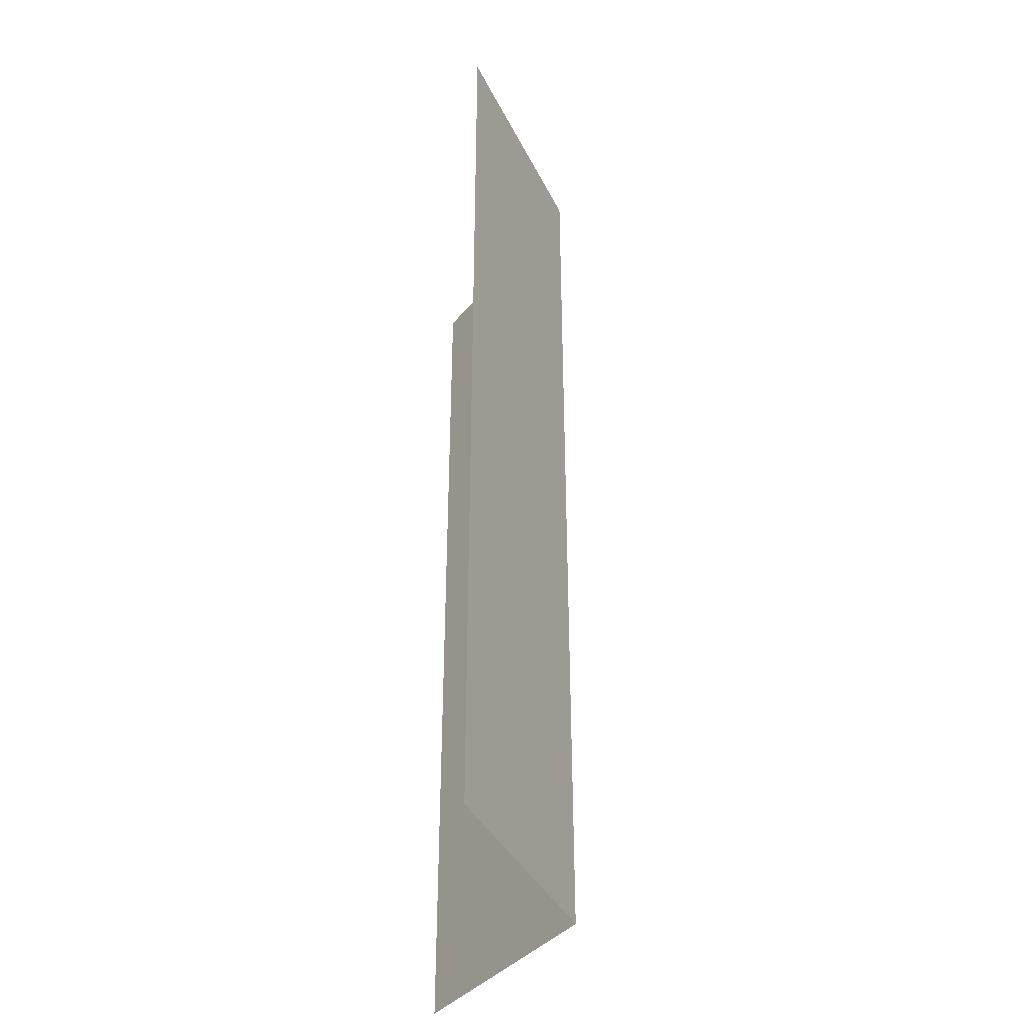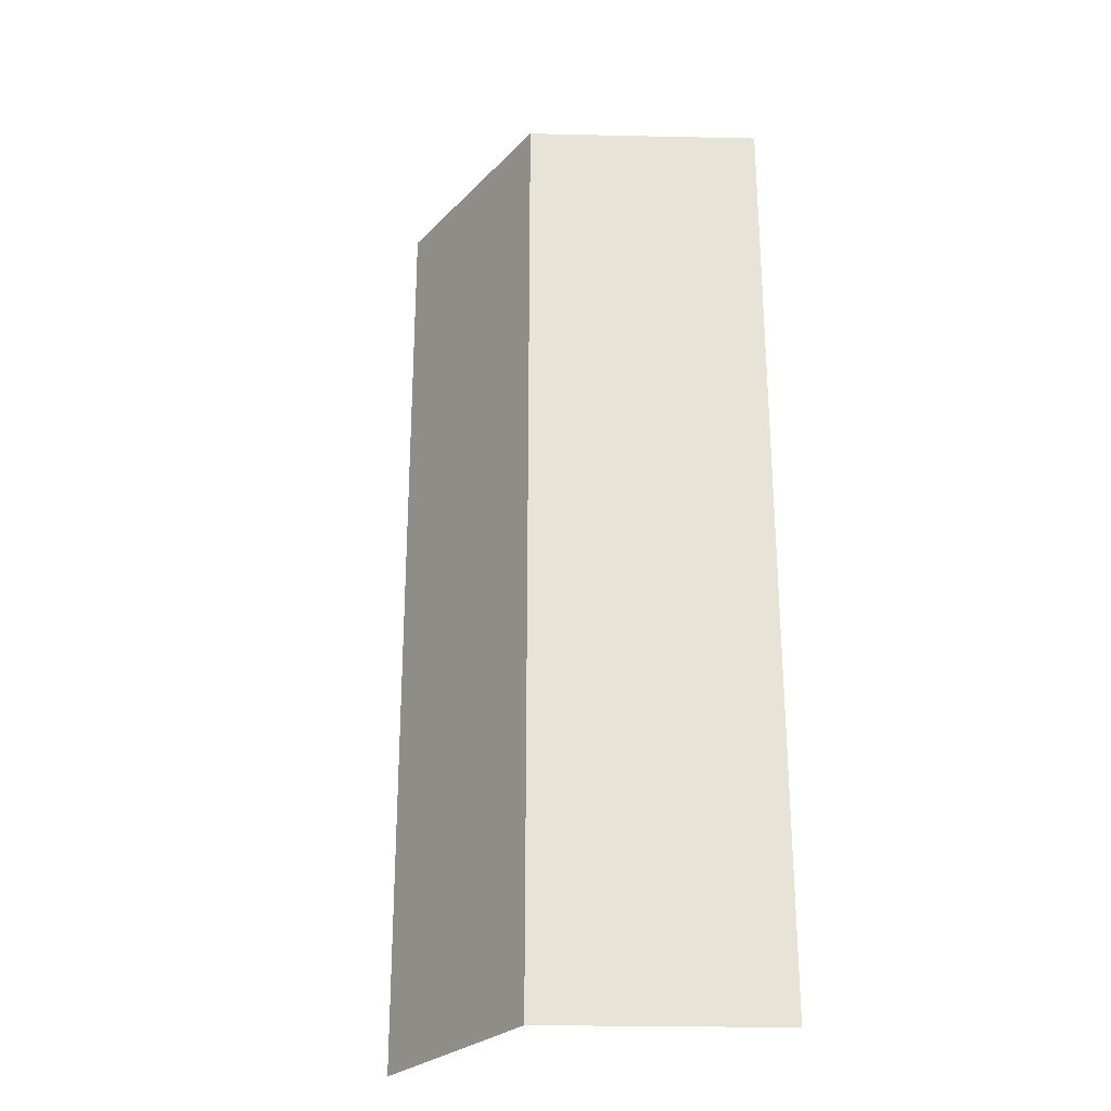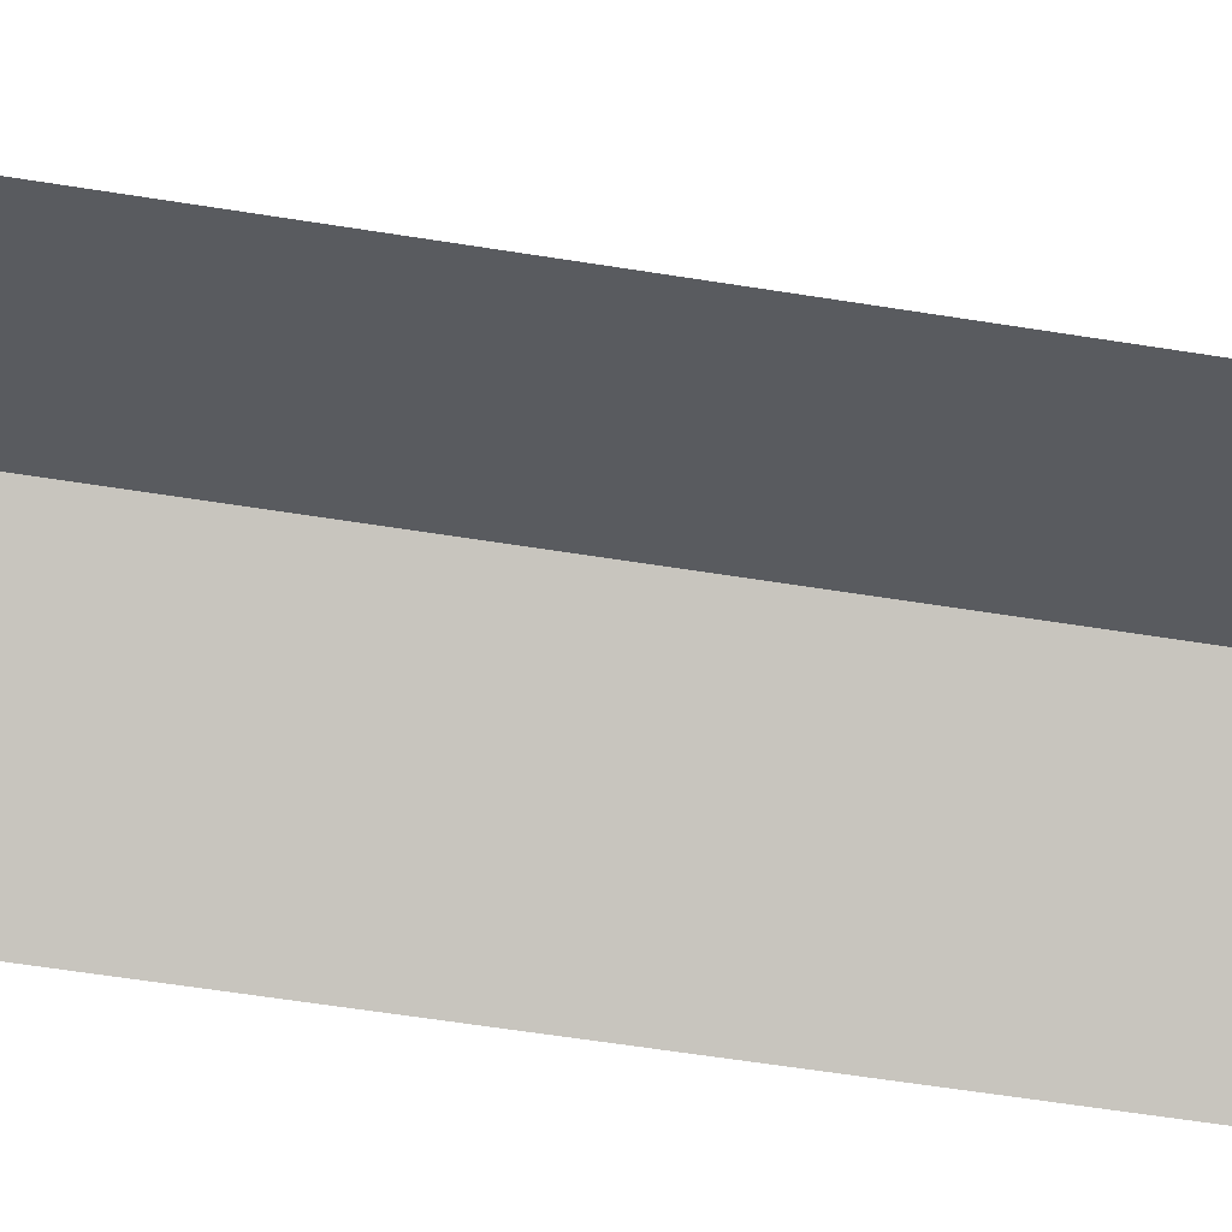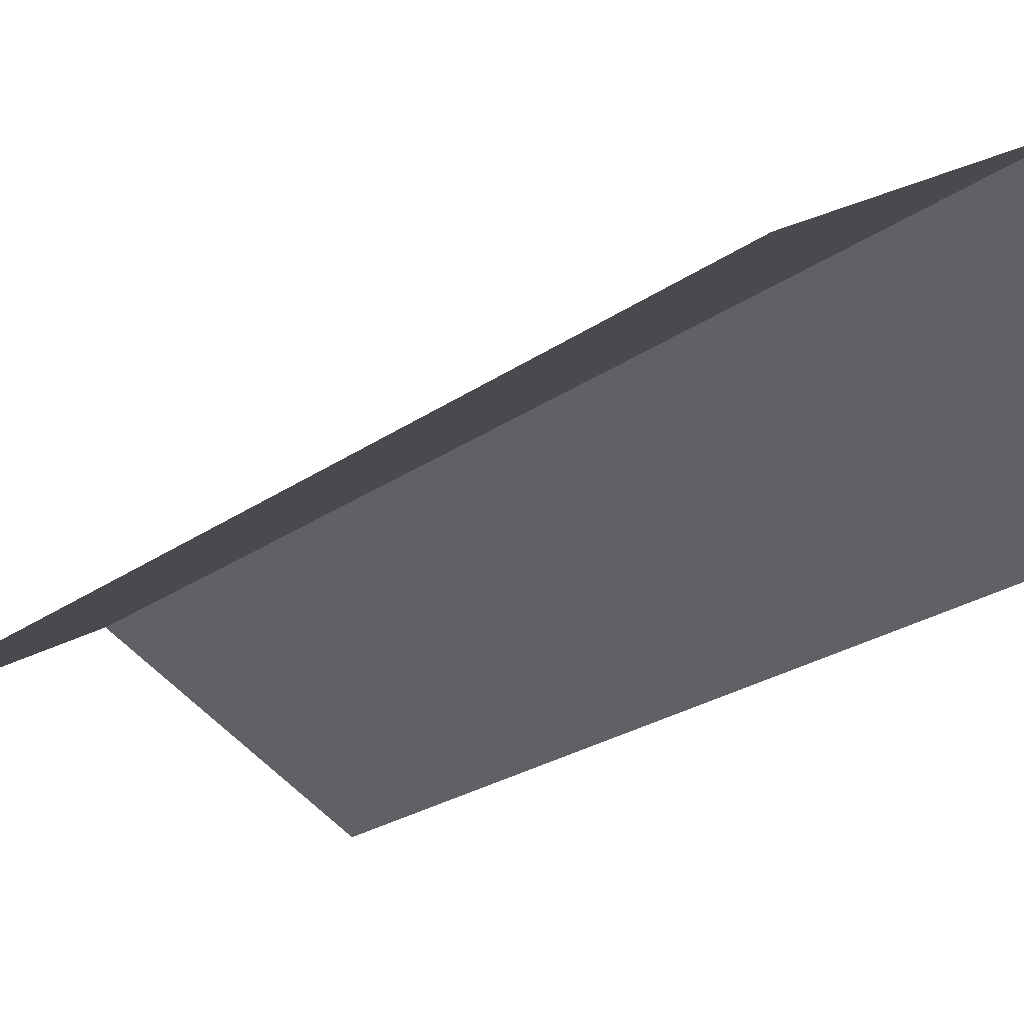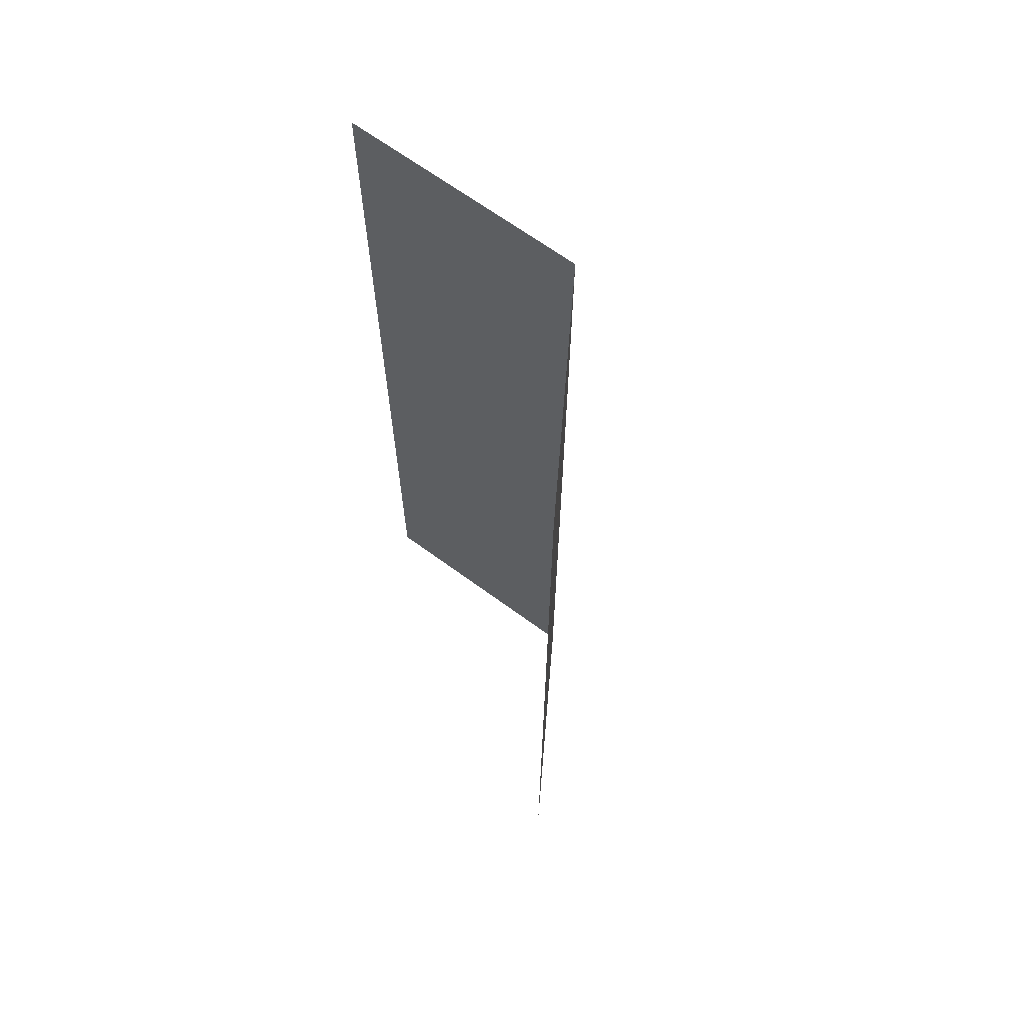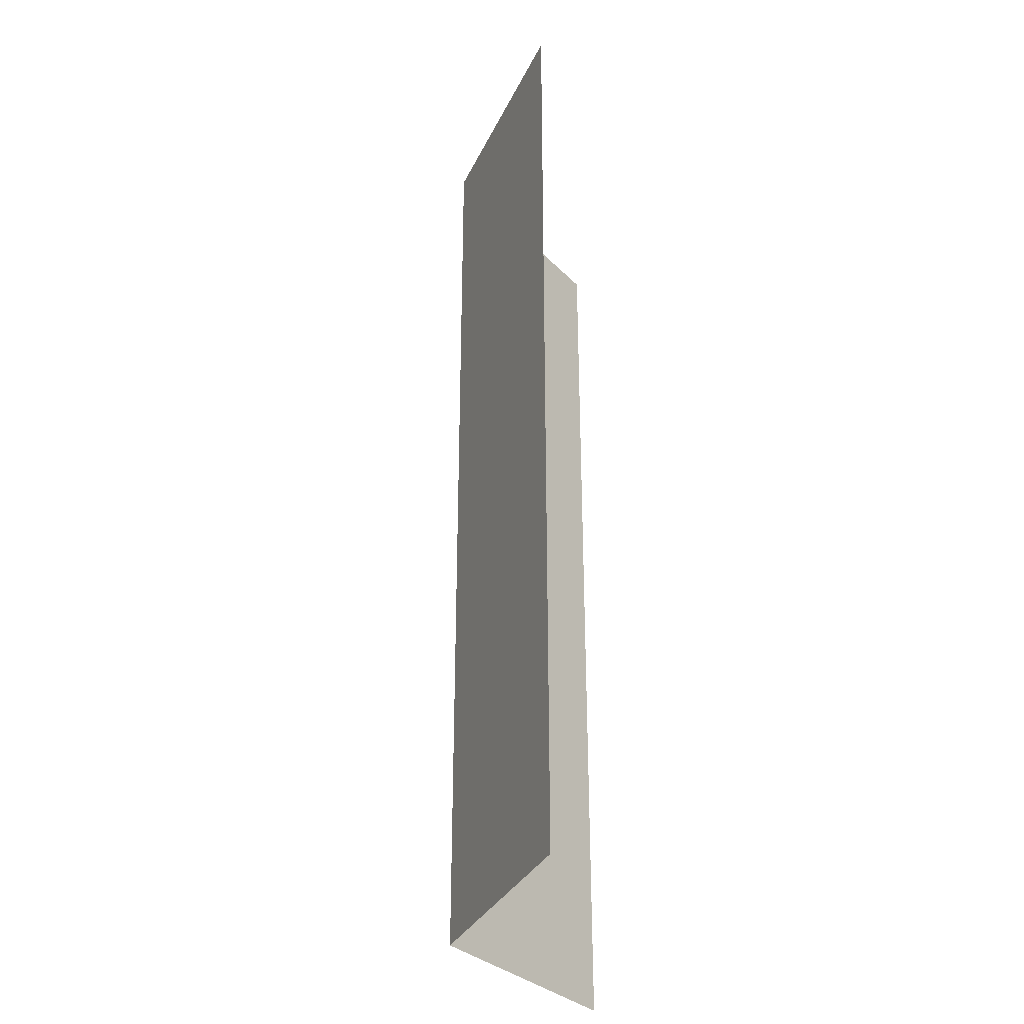
<metadata>
{"format":"obj","ext":"obj","renderer":"f3d","projection":"perspective","resolution":1024,"background":"white","views":[{"elev":-38.5,"azim":84.8,"up":"+Z"},{"elev":-26.6,"azim":-152.7,"up":"+Z"},{"elev":-61.1,"azim":80.8,"up":"+Y"},{"elev":-20.6,"azim":143.6,"up":"+Y"},{"elev":67.0,"azim":65.6,"up":"+Z"},{"elev":-32.6,"azim":-82.9,"up":"+Z"}]}
</metadata>
<code>
o pasted__polySurface6.001
v -20.51 16 -97.5
v -20.51 16 -81.5
v -13.49 16 -81.5
v -13.49 16 -97.5
v -17 17.96 -97.5
v -17 17.96 -81.5
f 1 2 6 5
f 3 4 5 6

</code>
